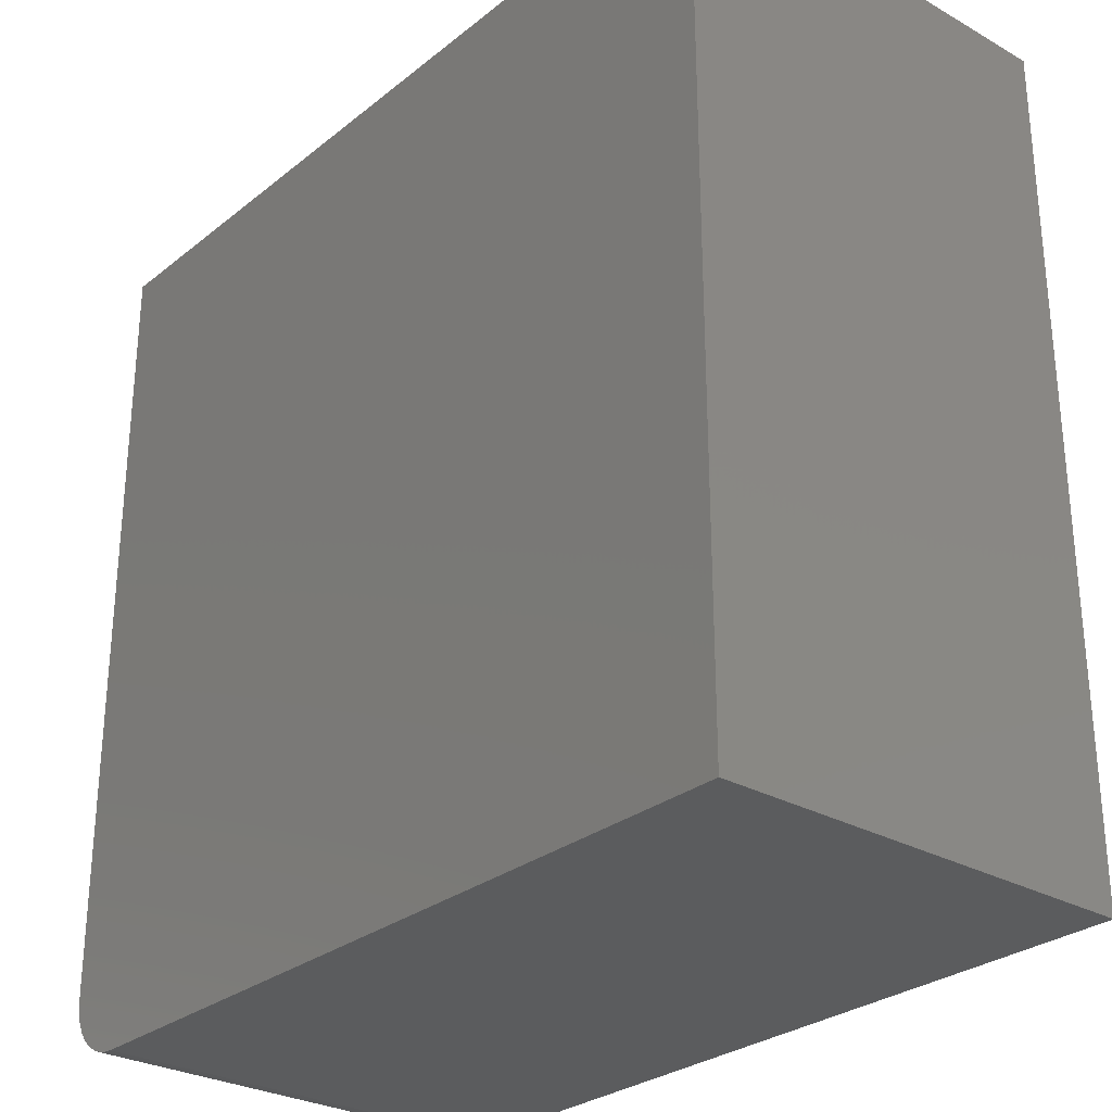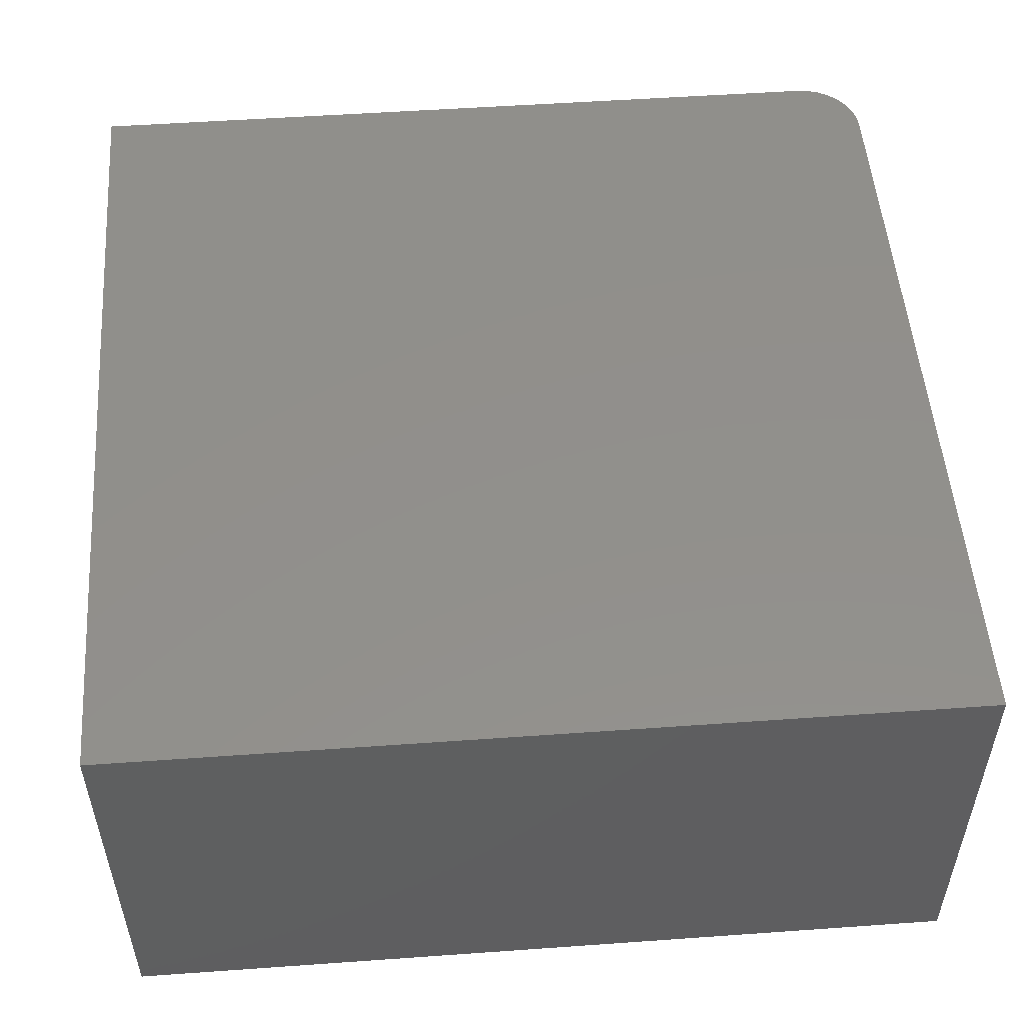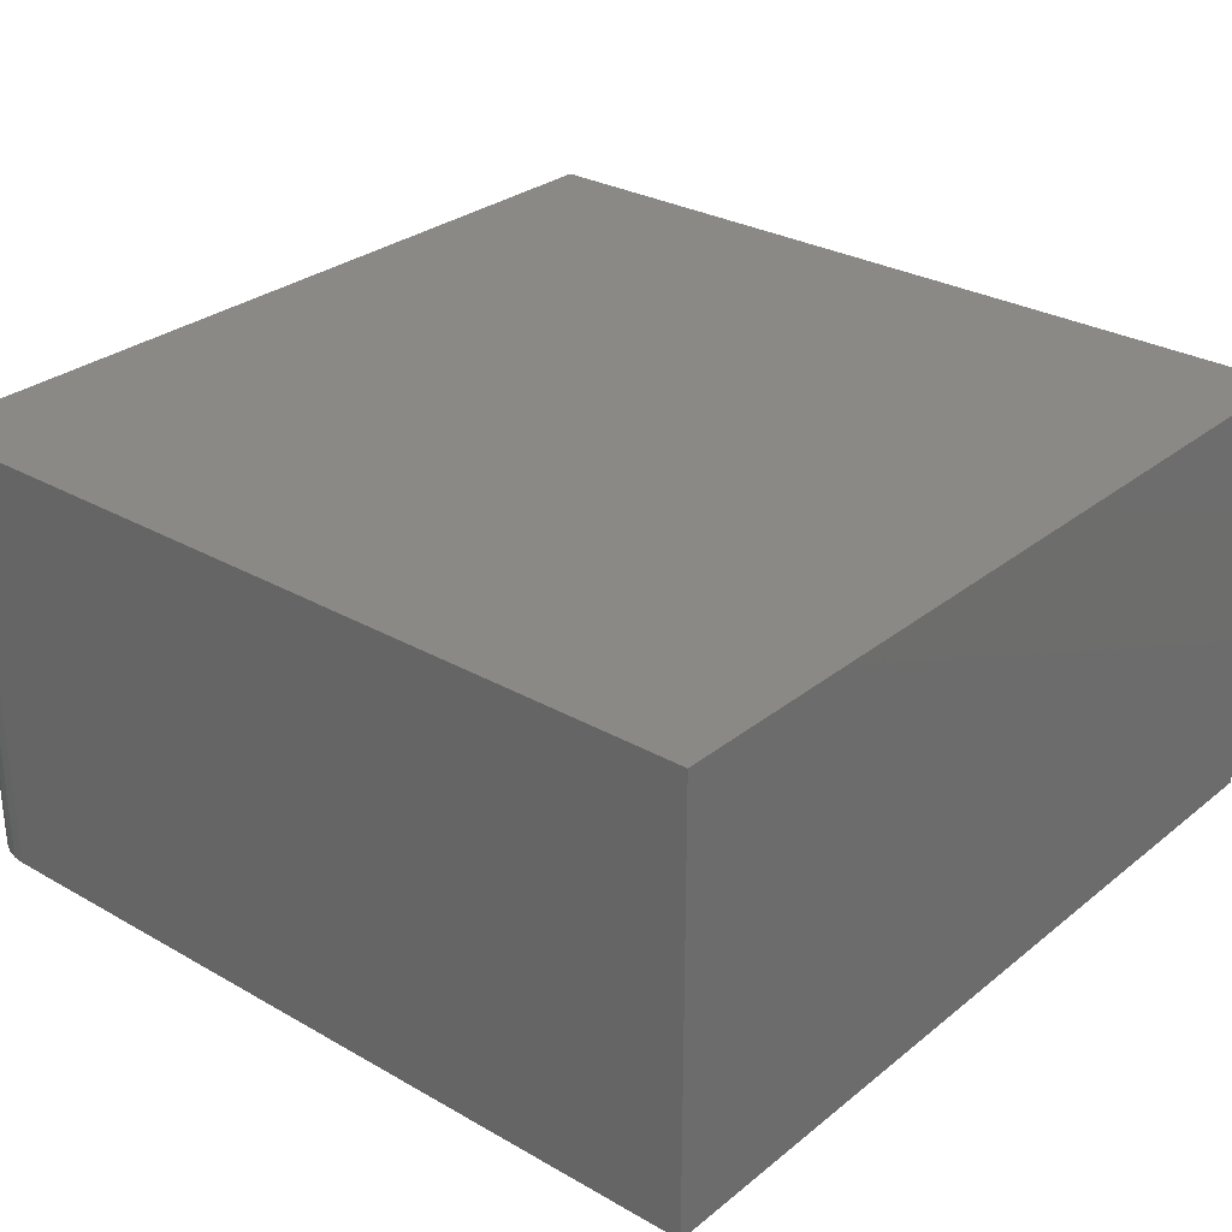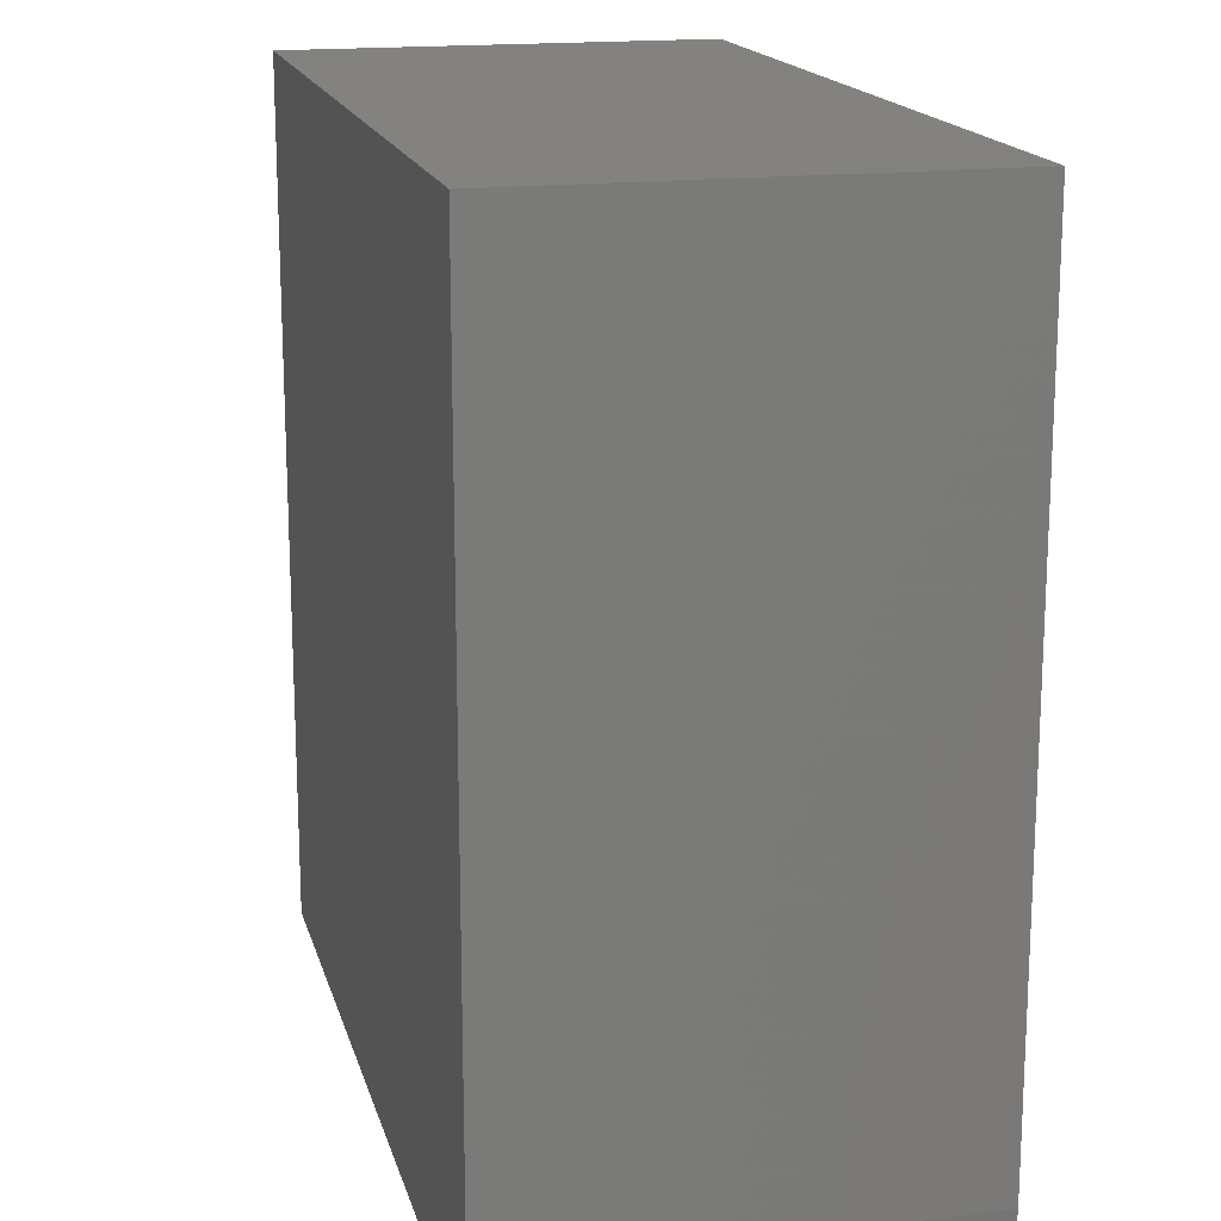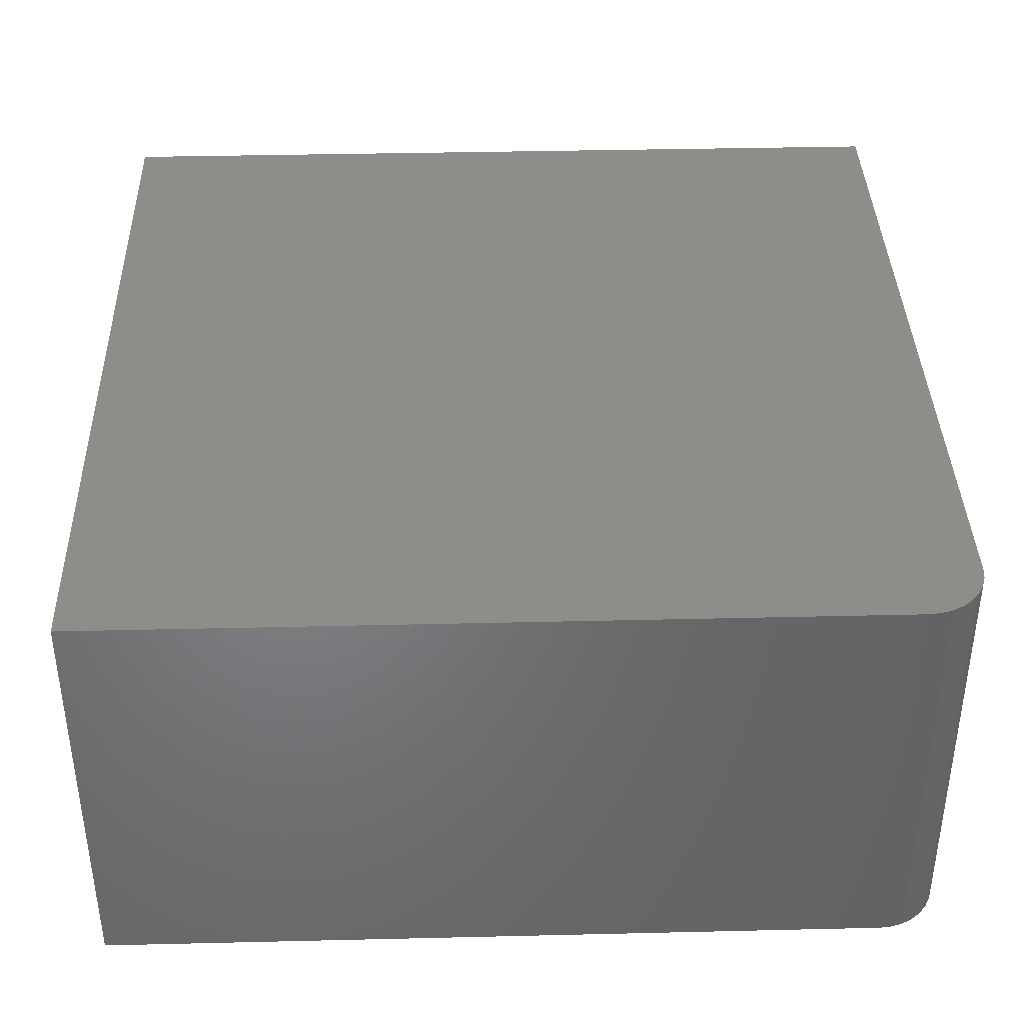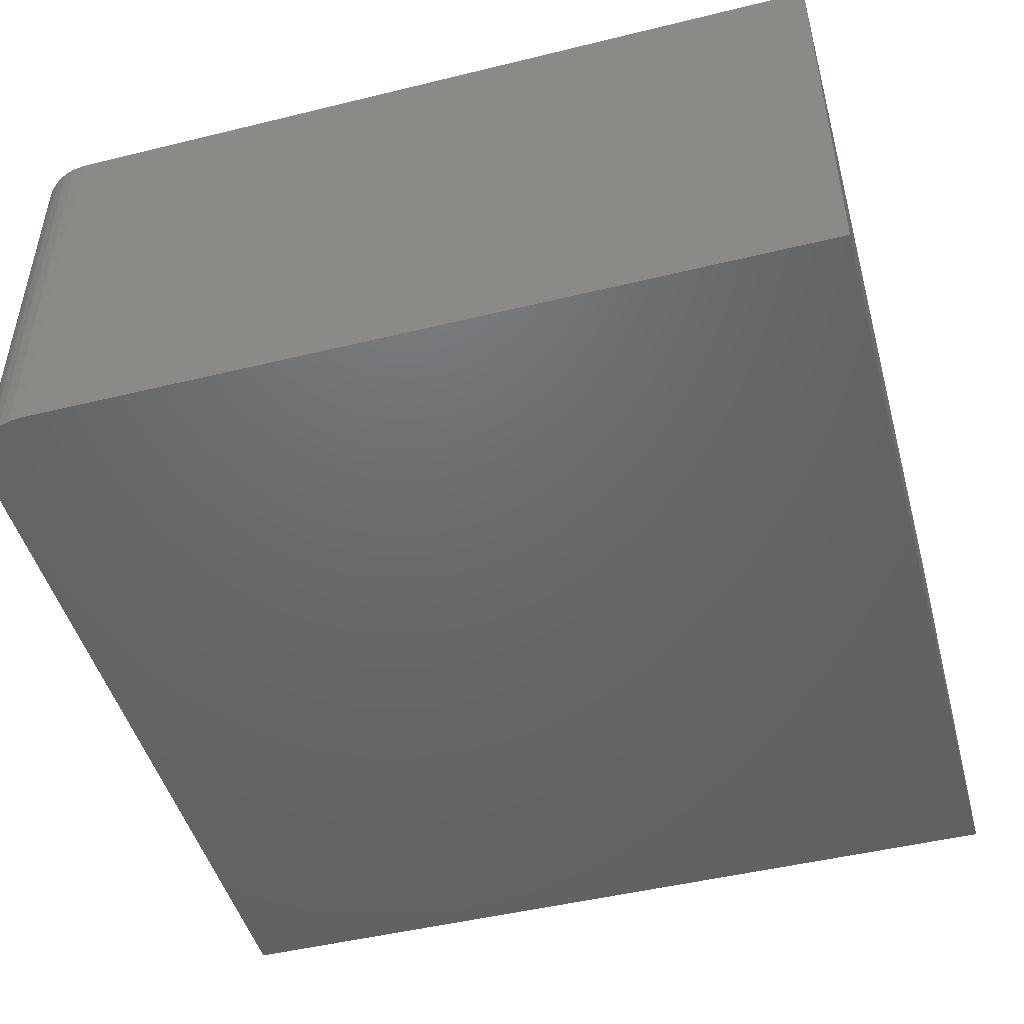
<metadata>
{"format":"stl","ext":"stl","renderer":"f3d","projection":"perspective","resolution":1024,"background":"white","views":[{"elev":-28.5,"azim":49.7,"up":"+Y"},{"elev":52.1,"azim":175.6,"up":"+Z"},{"elev":29.0,"azim":40.3,"up":"+Z"},{"elev":16.9,"azim":-103.9,"up":"+Y"},{"elev":38.6,"azim":-91.7,"up":"+Z"},{"elev":-47.7,"azim":15.4,"up":"+Z"}]}
</metadata>
<code>
# stl→obj: 24 verts, 44 faces
v -0.75 -0.6406 0.75
v -0.7479 -0.662 0.75
v -0.7417 -0.6825 0.75
v -0.7316 -0.7014 0.75
v -0.718 -0.718 0.75
v -0.7014 -0.7316 0.75
v -0.6825 -0.7417 0.75
v -0.662 -0.7479 0.75
v -0.6406 -0.75 0.75
v 0.75 -0.75 0.75
v 0.75 0.75 0.75
v -0.75 0.75 0.75
v -0.75 -0.6406 0
v -0.75 0.75 0
v 0.75 0.75 0
v 0.75 -0.75 0
v -0.6406 -0.75 0
v -0.662 -0.7479 0
v -0.6825 -0.7417 0
v -0.7014 -0.7316 0
v -0.718 -0.718 0
v -0.7316 -0.7014 0
v -0.7417 -0.6825 0
v -0.7479 -0.662 0
f 1 2 3
f 1 3 4
f 1 4 5
f 1 5 6
f 1 6 7
f 1 7 8
f 1 8 9
f 1 9 10
f 1 10 11
f 1 11 12
f 13 14 15
f 13 15 16
f 13 16 17
f 13 17 18
f 13 18 19
f 13 19 20
f 13 20 21
f 13 21 22
f 13 22 23
f 13 23 24
f 12 14 1
f 1 14 13
f 9 17 10
f 10 17 16
f 17 9 18
f 18 9 8
f 18 8 19
f 19 8 7
f 19 7 20
f 20 7 6
f 20 6 21
f 21 6 5
f 21 5 22
f 22 5 4
f 22 4 23
f 23 4 3
f 23 3 24
f 24 3 2
f 24 2 13
f 13 2 1
f 11 15 12
f 12 15 14
f 10 16 11
f 11 16 15

</code>
